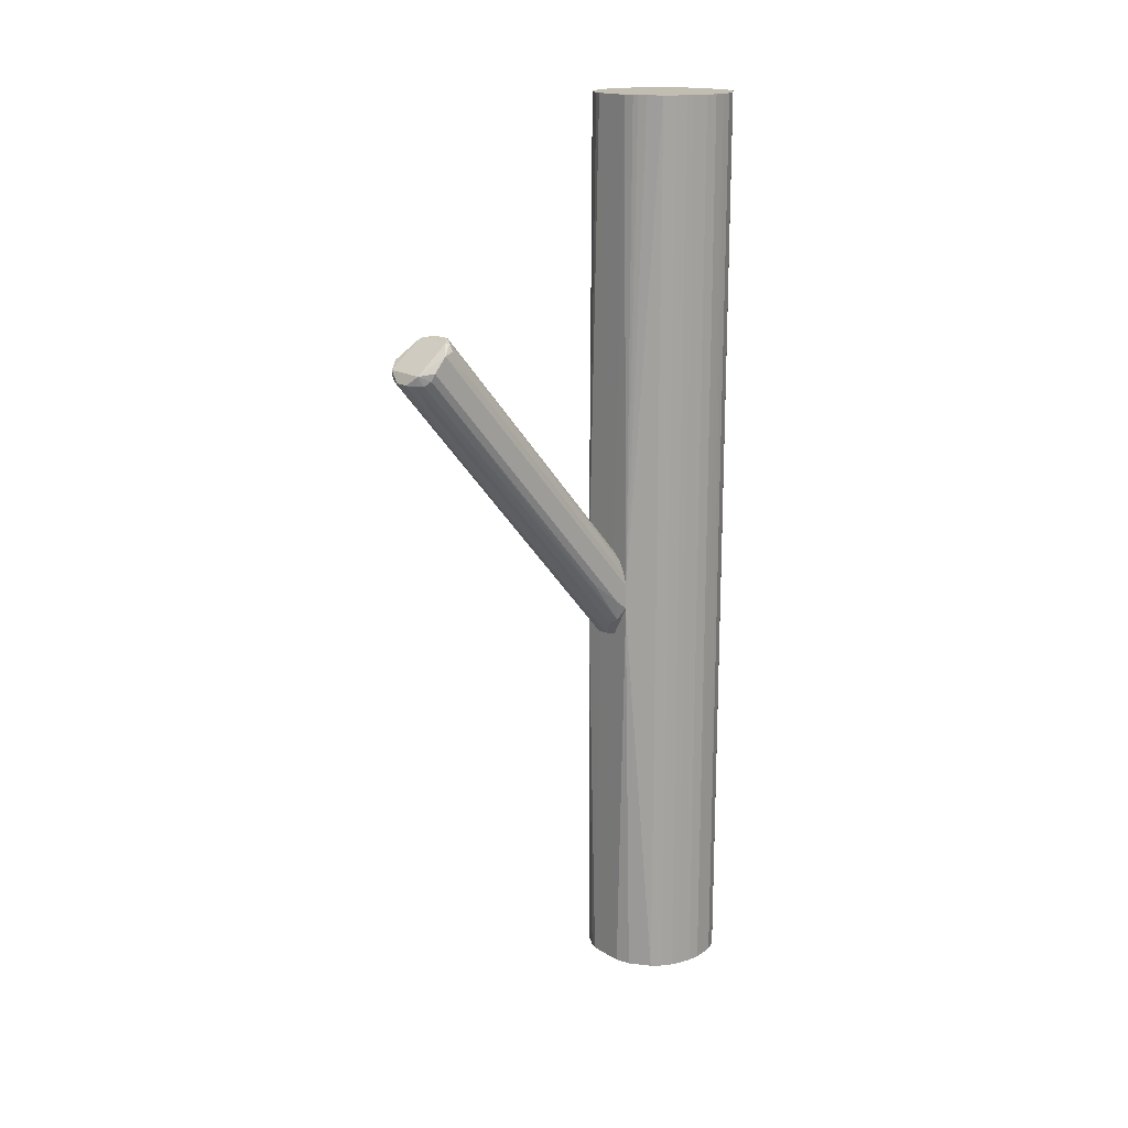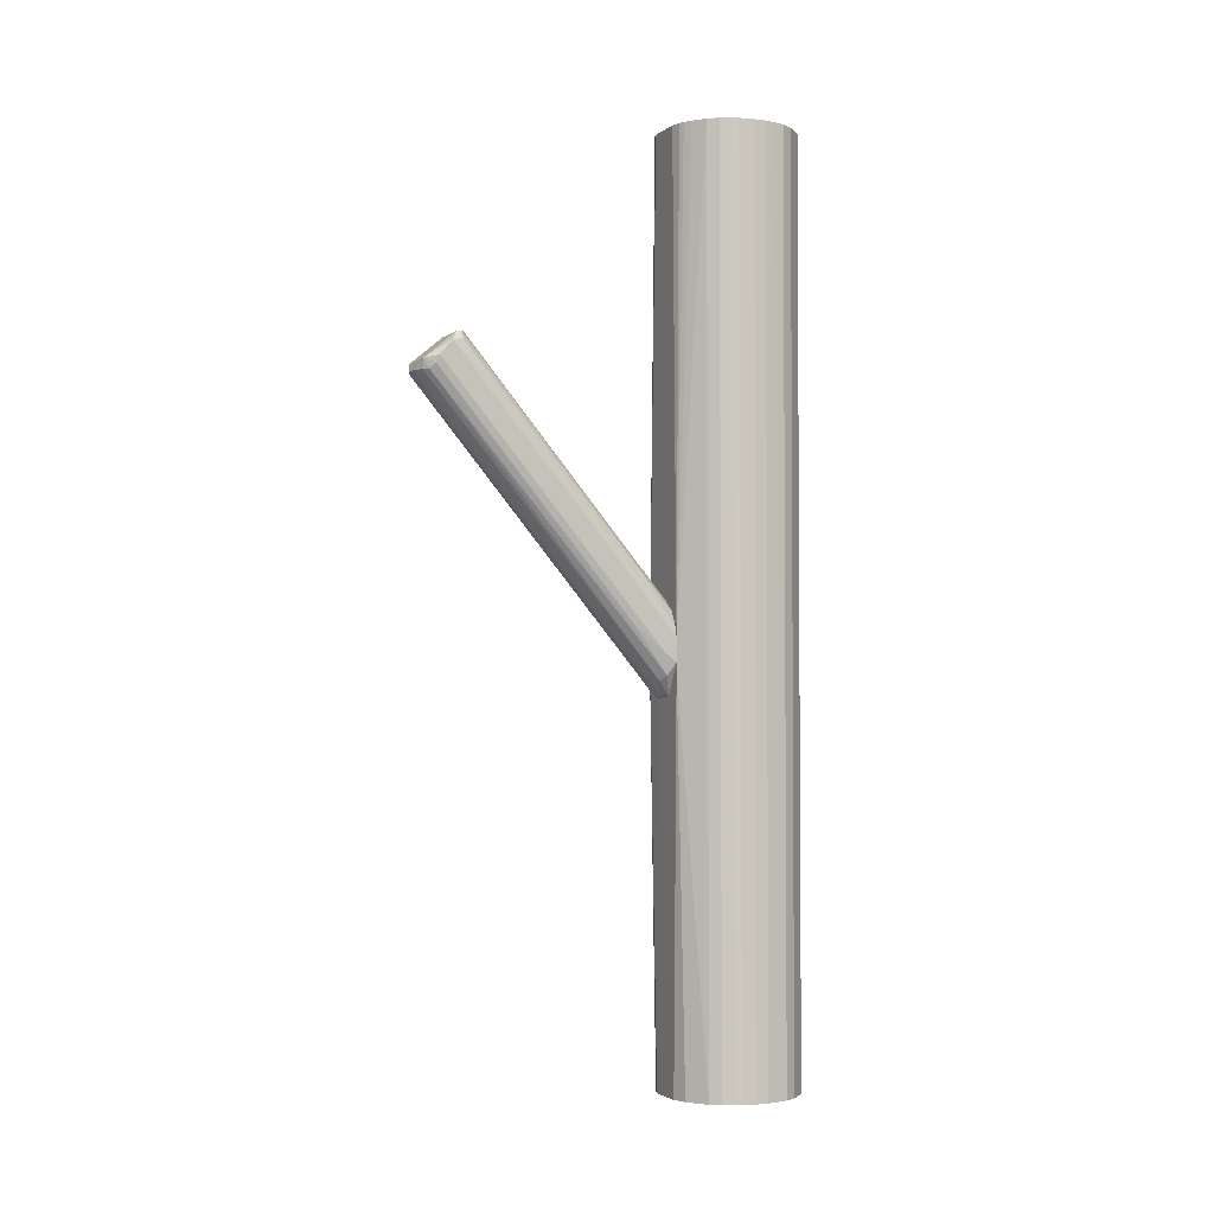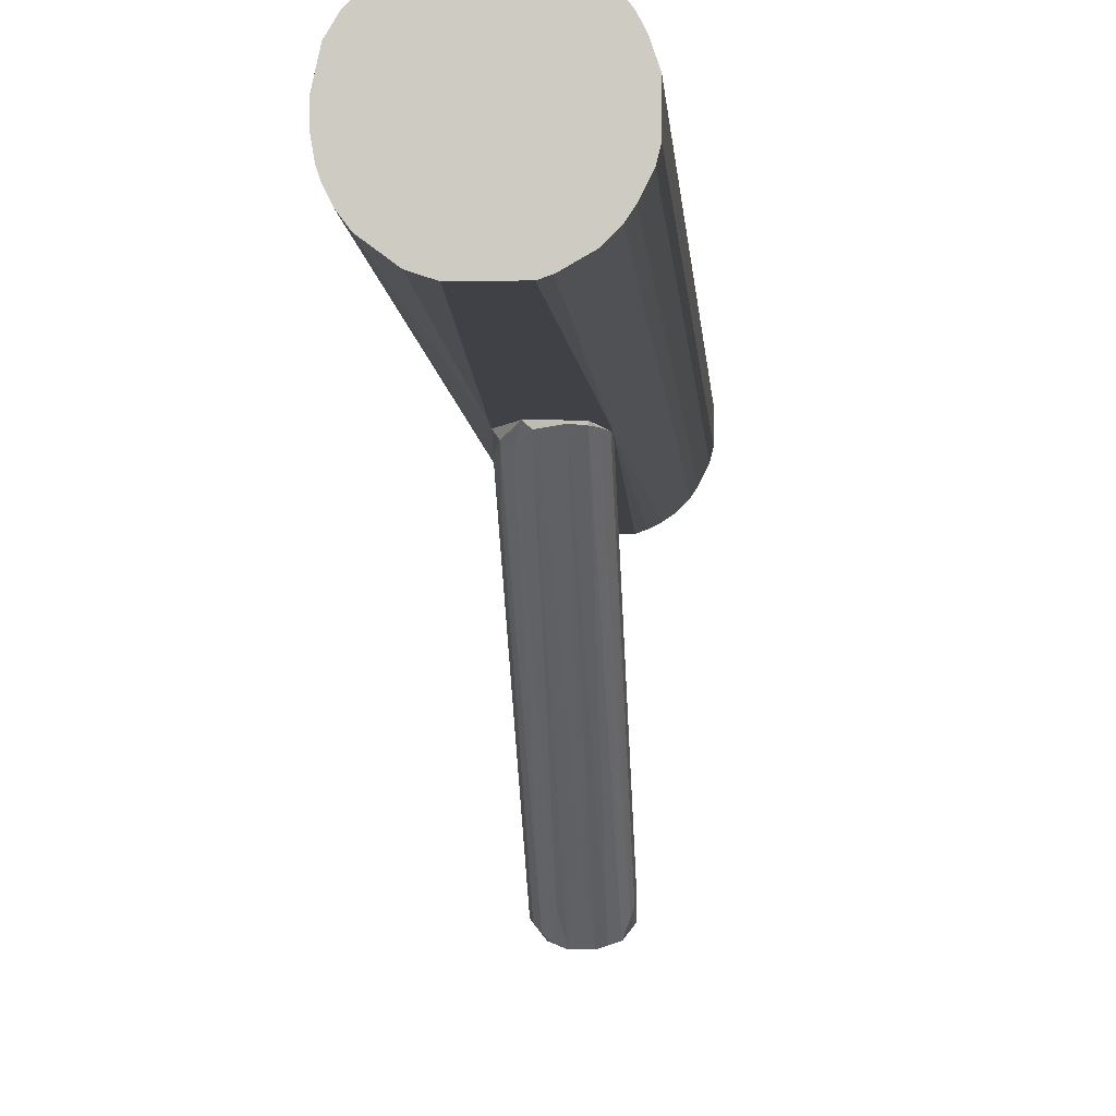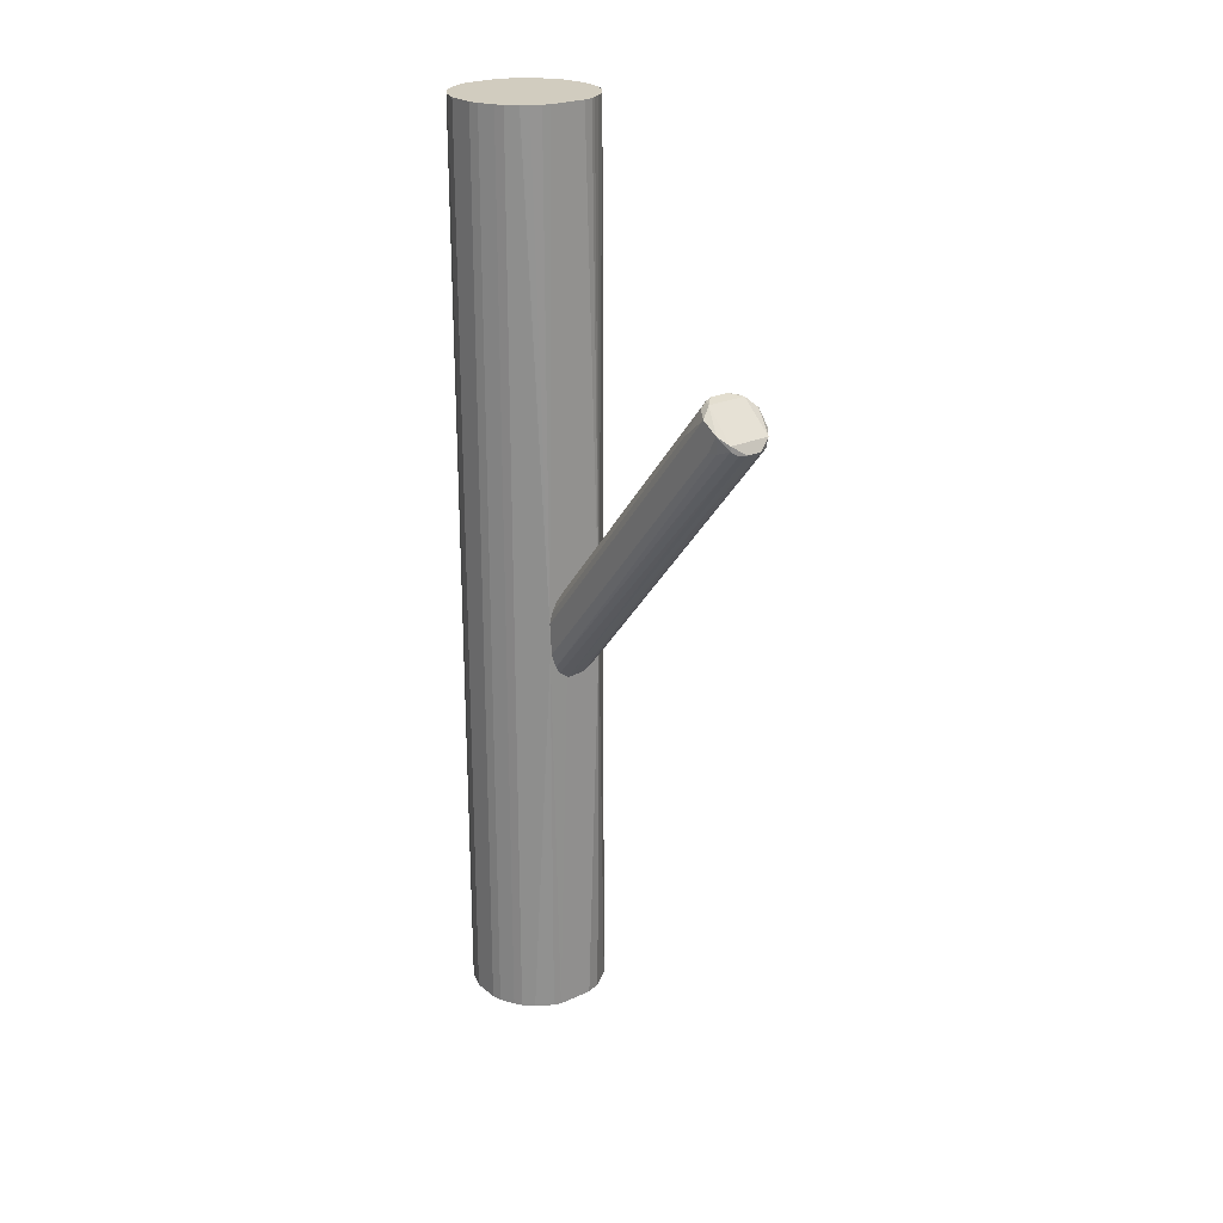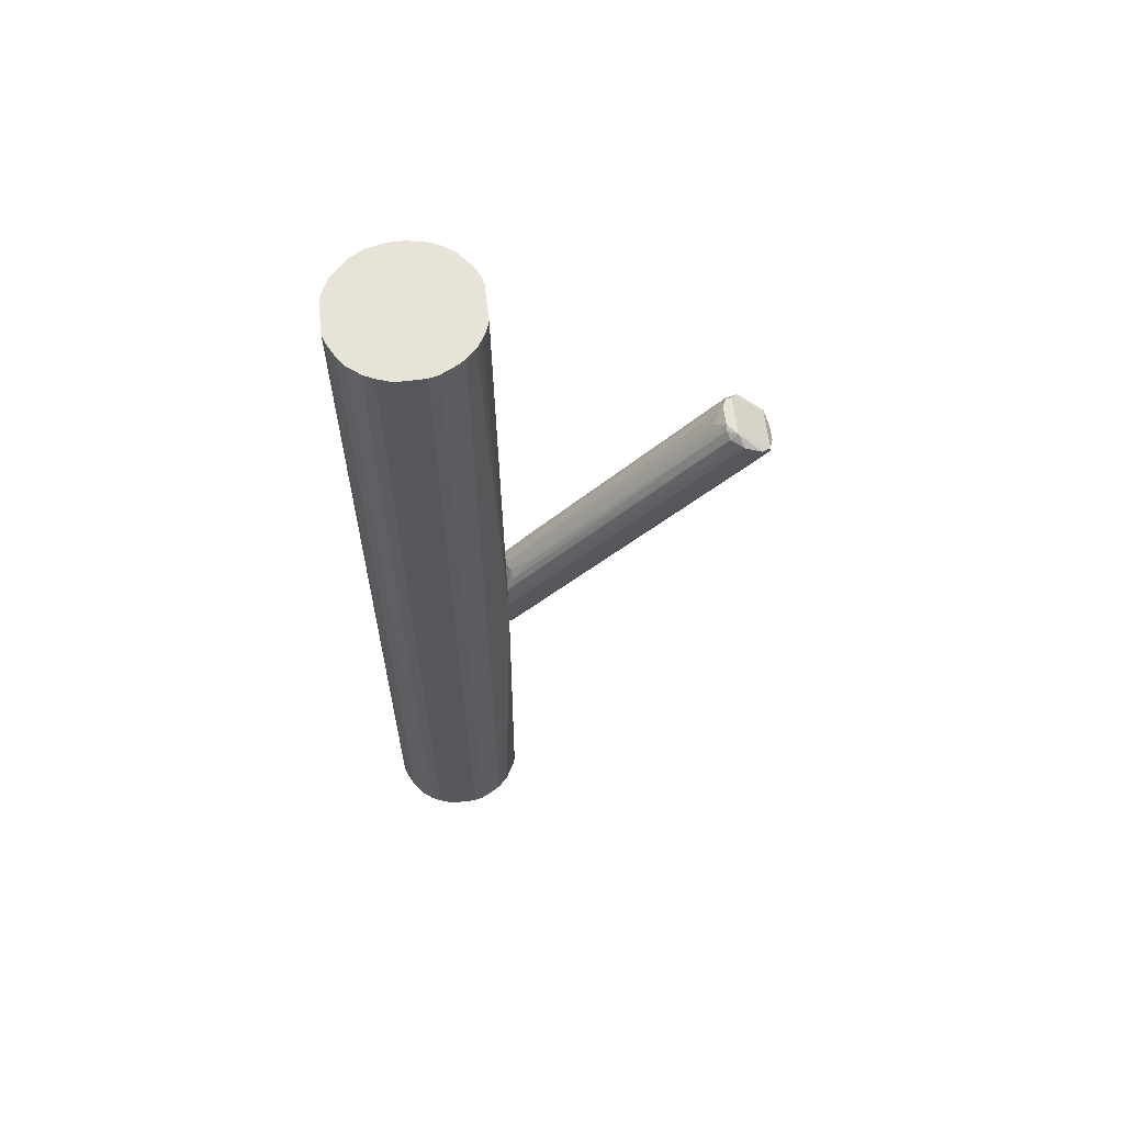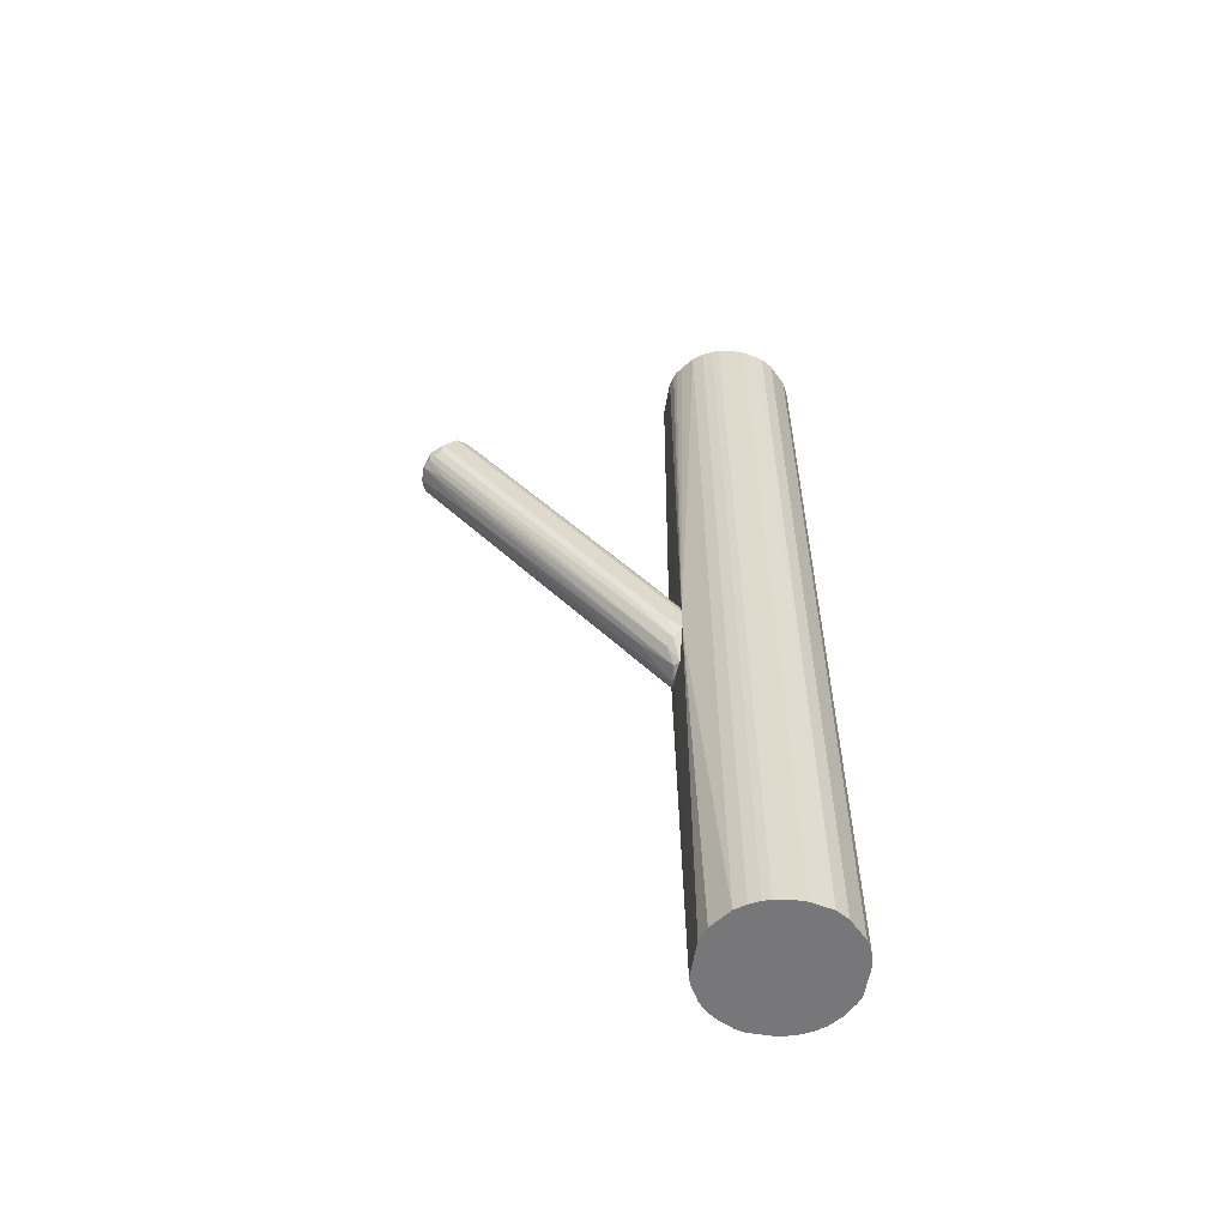
<metadata>
{"format":"obj","ext":"obj","renderer":"f3d","projection":"perspective","resolution":1024,"background":"white","views":[{"elev":17.0,"azim":50.1,"up":"+Z"},{"elev":-2.6,"azim":65.8,"up":"+Z"},{"elev":-5.7,"azim":-176.5,"up":"+Y"},{"elev":23.8,"azim":-37.3,"up":"+Z"},{"elev":62.1,"azim":-97.0,"up":"+Z"},{"elev":-57.2,"azim":80.6,"up":"+Z"}]}
</metadata>
<code>
o convex_0
v -0.007559 0.0579 0.01195
v -0.007559 -0.2119 0.2288
v 0.008314 -0.2119 0.2288
v -0.01021 0.06054 -0.09388
v 0.03212 0.06321 -0.05683
v 0.02154 -0.1669 0.2684
v -0.03137 -0.1775 0.2579
v -0.03137 0.06054 -0.06212
v 0.03212 -0.1934 0.242
v 0.02948 0.06321 -0.01978
v 0.01889 0.04996 -0.07534
v -0.02872 -0.1934 0.2288
v -0.01021 -0.1616 0.2711
v -0.02872 0.06321 -0.01717
v 0.0136 0.06054 0.006662
v 0.03212 -0.1801 0.2579
v 0.02418 -0.2013 0.2288
v -0.02079 0.06054 -0.08591
v -0.02343 -0.1643 0.2632
v 0.008314 -0.1564 0.2658
v -0.03137 -0.196 0.2473
v 0.02683 0.05526 -0.07005
v 0.008314 0.0579 -0.0912
v -0.0155 -0.2093 0.2288
v -0.01814 0.05526 0.009306
v -0.03137 0.06321 -0.02774
v 0.003019 0.06321 0.006662
v 0.02154 -0.2066 0.2394
v 0.03212 0.06321 -0.03039
v -0.02079 -0.1722 0.2684
v 0.02418 0.03145 0.03046
v 0.02683 -0.1669 0.2605
v 0.0136 0.06321 -0.0912
v 0.0136 -0.1881 0.2024
v -0.002264 -0.1484 0.1521
v -0.02343 -0.2066 0.2341
v -0.02607 0.06054 -0.07798
v -0.002264 -0.1511 0.2605
v 0.02948 0.01823 -0.01981
v 0.02154 -0.1722 0.2684
v -0.02343 0.06321 -0.006594
v -0.02872 -0.1484 0.2341
v -0.02079 0.06321 -0.08591
v 0.02948 -0.196 0.2341
v -0.0155 -0.1616 0.2684
v 0.01889 -0.1193 0.2156
v -0.02343 -0.2066 0.2394
v 0.003019 0.02351 -0.05154
v 0.03212 0.04996 -0.04625
v 0.02154 0.06321 -0.00395
v -0.03137 -0.1855 0.2288
v 0.02948 -0.1458 0.2288
v 0.01889 -0.2066 0.2288
v 0.01096 -0.1616 0.2711
v -0.01285 0.03409 0.03839
f 25 45 55
f 10 5 14
f 9 5 16
f 7 8 21
f 17 11 22
f 4 2 24
f 18 4 24
f 8 7 26
f 14 5 26
f 10 14 27
f 20 15 27
f 2 3 28
f 9 16 28
f 5 10 29
f 16 5 29
f 19 7 30
f 7 21 30
f 6 16 32
f 10 31 32
f 31 6 32
f 5 22 33
f 22 11 33
f 23 4 33
f 11 23 33
f 26 5 33
f 3 23 34
f 23 11 34
f 3 2 35
f 2 4 35
f 21 12 36
f 24 2 36
f 18 24 36
f 12 8 37
f 36 12 37
f 18 36 37
f 1 13 38
f 27 1 38
f 20 27 38
f 16 6 40
f 28 16 40
f 13 30 40
f 30 28 40
f 25 1 41
f 19 25 41
f 1 27 41
f 27 14 41
f 7 19 42
f 26 7 42
f 14 26 42
f 41 14 42
f 19 41 42
f 4 18 43
f 8 26 43
f 33 4 43
f 26 33 43
f 37 8 43
f 18 37 43
f 17 22 44
f 9 28 44
f 28 17 44
f 39 9 44
f 22 39 44
f 25 19 45
f 30 13 45
f 19 30 45
f 6 31 46
f 2 28 47
f 30 21 47
f 28 30 47
f 21 36 47
f 36 2 47
f 23 3 48
f 4 23 48
f 3 35 48
f 35 4 48
f 5 9 49
f 22 5 49
f 9 39 49
f 39 22 49
f 10 27 50
f 27 15 50
f 31 10 50
f 15 46 50
f 46 31 50
f 8 12 51
f 21 8 51
f 12 21 51
f 29 10 52
f 16 29 52
f 32 16 52
f 10 32 52
f 11 17 53
f 28 3 53
f 17 28 53
f 3 34 53
f 34 11 53
f 15 20 54
f 38 13 54
f 20 38 54
f 40 6 54
f 13 40 54
f 6 46 54
f 46 15 54
f 13 1 55
f 1 25 55
f 45 13 55
o convex_1
v -0.0684 0.169 -0.5013
v 0.07445 0.1452 0.5013
v 0.0718 0.1584 0.5013
v -0.0737 0.1241 0.5013
v 0.0189 0.06586 -0.5013
v 0.02683 0.2087 -0.5013
v -0.01814 0.2114 0.5013
v 0.0189 0.06586 0.5013
v 0.0718 0.1161 -0.5013
v -0.04723 0.07909 -0.5013
v -0.02871 0.0685 0.5013
v 0.05593 0.08703 0.5013
v 0.04269 0.2008 0.5013
v 0.06916 0.169 -0.5013
v -0.06311 0.1796 0.5013
v -0.04194 0.2008 -0.5013
v -0.0737 0.1241 -0.5013
v -0.03137 0.06321 -0.03033
v 0.03212 0.06321 -0.06213
v -0.05782 0.08967 0.5013
v 0.05593 0.08703 -0.5013
v -0.01814 0.2114 -0.5013
v -0.0737 0.1531 0.5013
v 0.01624 0.2114 0.5013
v 0.06916 0.1082 0.5013
v 0.06121 0.1822 -0.5013
v 0.06121 0.1822 0.5013
v -0.06311 0.0976 -0.5013
v -0.04194 0.2008 0.5013
v -0.02078 0.06586 -0.5013
v 0.07445 0.1452 -0.5013
v -0.05516 0.1902 -0.5013
v -0.0737 0.1531 -0.5013
v 0.04269 0.2008 -0.5013
v -0.07104 0.1135 0.5013
v 0.07445 0.132 0.5013
v 0.01624 0.2114 -0.5013
v 0.06387 0.0976 -0.5013
v 0.03476 0.07117 0.5013
v -0.05252 0.1928 0.5013
v 0.03476 0.07117 -0.5013
v -0.02078 0.06586 0.5013
v 0.06916 0.169 0.5013
v -0.04723 0.07909 0.5013
v 0.02683 0.2087 0.5013
v -0.02607 0.2087 0.5013
v -0.07104 0.1135 -0.5013
v 0.07445 0.132 -0.5013
v -0.0684 0.169 0.5013
v -0.05782 0.08967 -0.5013
v 0.06387 0.0976 0.5013
v -0.06311 0.1796 -0.5013
v -0.06311 0.0976 0.5013
v -0.02607 0.2087 -0.5013
v 0.0718 0.1161 0.5013
v -0.02871 0.0685 -0.5013
v 0.06916 0.1082 -0.5013
v -0.01019 0.06321 -0.09648
v 0.01095 0.06321 0.001178
v 0.03212 0.06321 -0.03298
v -0.03137 0.06321 -0.06477
v 0.04269 0.07645 0.5013
v 0.02947 0.06851 0.5013
v -0.0393 0.07379 0.5013
f 99 73 119
f 57 58 59
f 60 56 61
f 59 58 62
f 57 59 63
f 60 61 64
f 56 60 65
f 63 59 66
f 57 63 67
f 62 58 68
f 64 61 69
f 59 62 70
f 61 56 71
f 56 65 72
f 66 59 75
f 60 64 76
f 67 74 76
f 61 71 77
f 59 70 78
f 72 59 78
f 62 68 79
f 77 62 79
f 57 67 80
f 69 61 81
f 69 81 82
f 68 58 82
f 81 68 82
f 72 65 83
f 70 62 84
f 65 60 85
f 58 57 86
f 69 58 86
f 64 69 86
f 71 56 87
f 56 72 88
f 78 56 88
f 72 78 88
f 61 68 89
f 68 81 89
f 81 61 89
f 59 72 90
f 75 59 90
f 57 80 91
f 86 57 91
f 61 77 92
f 79 61 92
f 77 79 92
f 76 64 93
f 67 76 93
f 67 63 94
f 70 84 95
f 84 71 95
f 87 70 95
f 71 87 95
f 74 60 96
f 60 76 96
f 76 74 96
f 63 66 97
f 66 73 97
f 58 69 98
f 69 82 98
f 82 58 98
f 66 75 99
f 75 73 99
f 68 61 100
f 61 79 100
f 79 68 100
f 62 77 101
f 84 62 101
f 71 84 101
f 72 83 102
f 90 72 102
f 83 90 102
f 64 86 103
f 91 64 103
f 86 91 103
f 70 56 104
f 56 78 104
f 78 70 104
f 73 75 105
f 83 65 105
f 75 83 105
f 80 67 106
f 67 93 106
f 93 80 106
f 56 70 107
f 87 56 107
f 70 87 107
f 83 75 108
f 75 90 108
f 90 83 108
f 77 71 109
f 101 77 109
f 71 101 109
f 80 64 110
f 91 80 110
f 64 91 110
f 65 85 111
f 64 80 112
f 93 64 112
f 80 93 112
f 60 74 113
f 74 73 113
f 85 60 113
f 73 74 114
f 63 97 114
f 97 73 114
f 74 67 115
f 63 114 115
f 114 74 115
f 105 65 116
f 73 105 116
f 65 111 116
f 111 85 116
f 113 73 116
f 85 113 116
f 67 94 117
f 115 67 117
f 94 115 117
f 94 63 118
f 63 115 118
f 115 94 118
f 73 66 119
f 66 99 119

</code>
